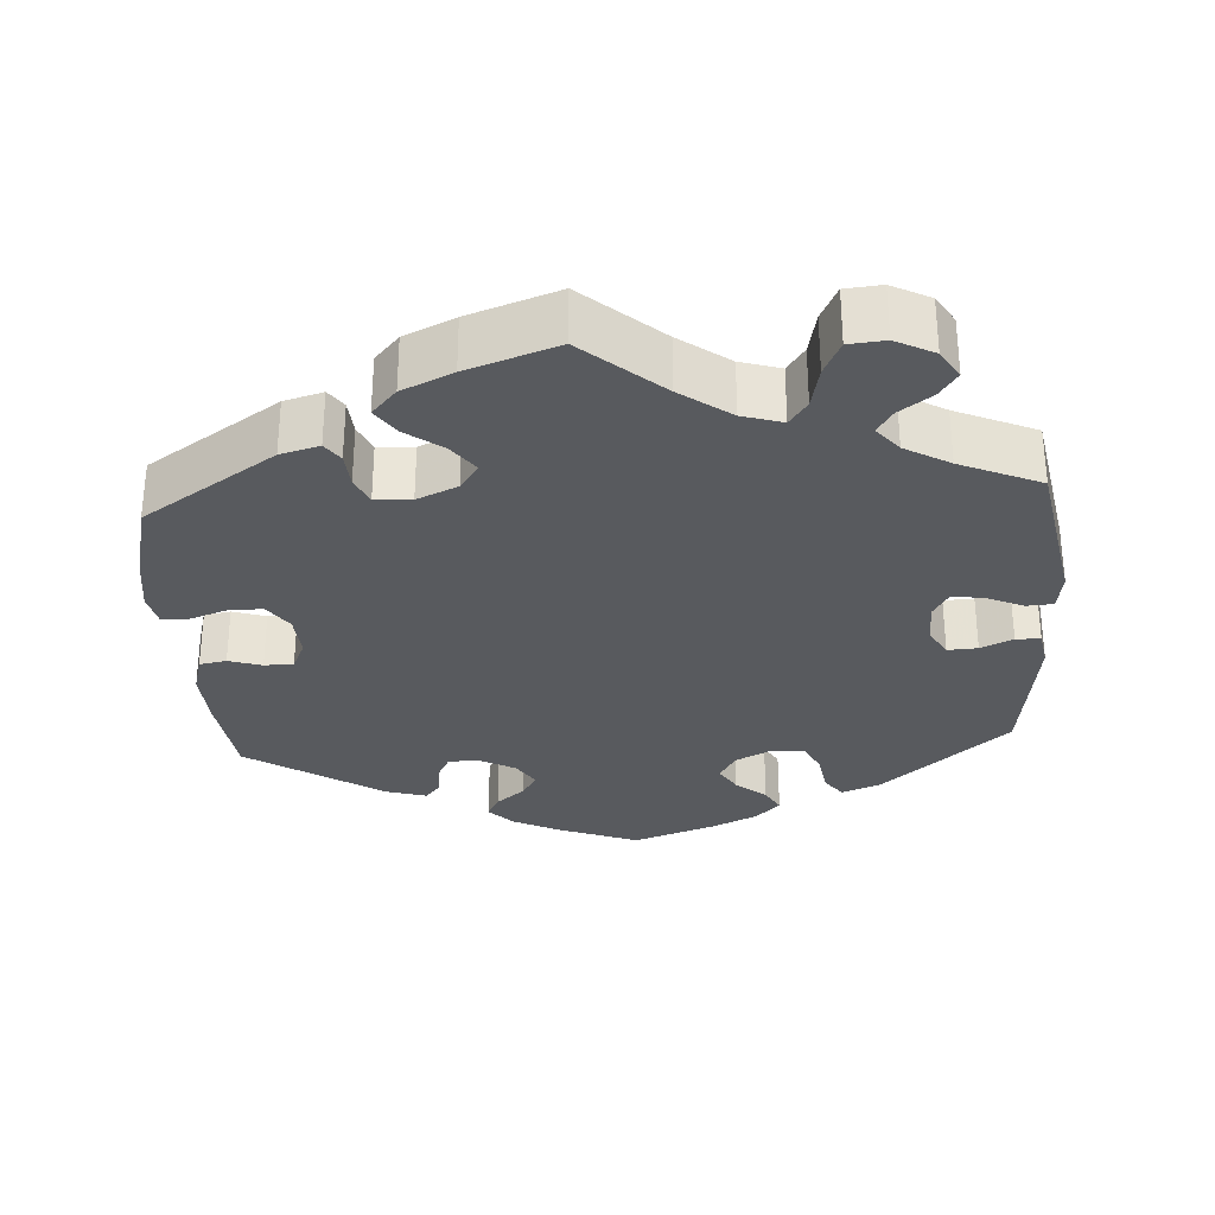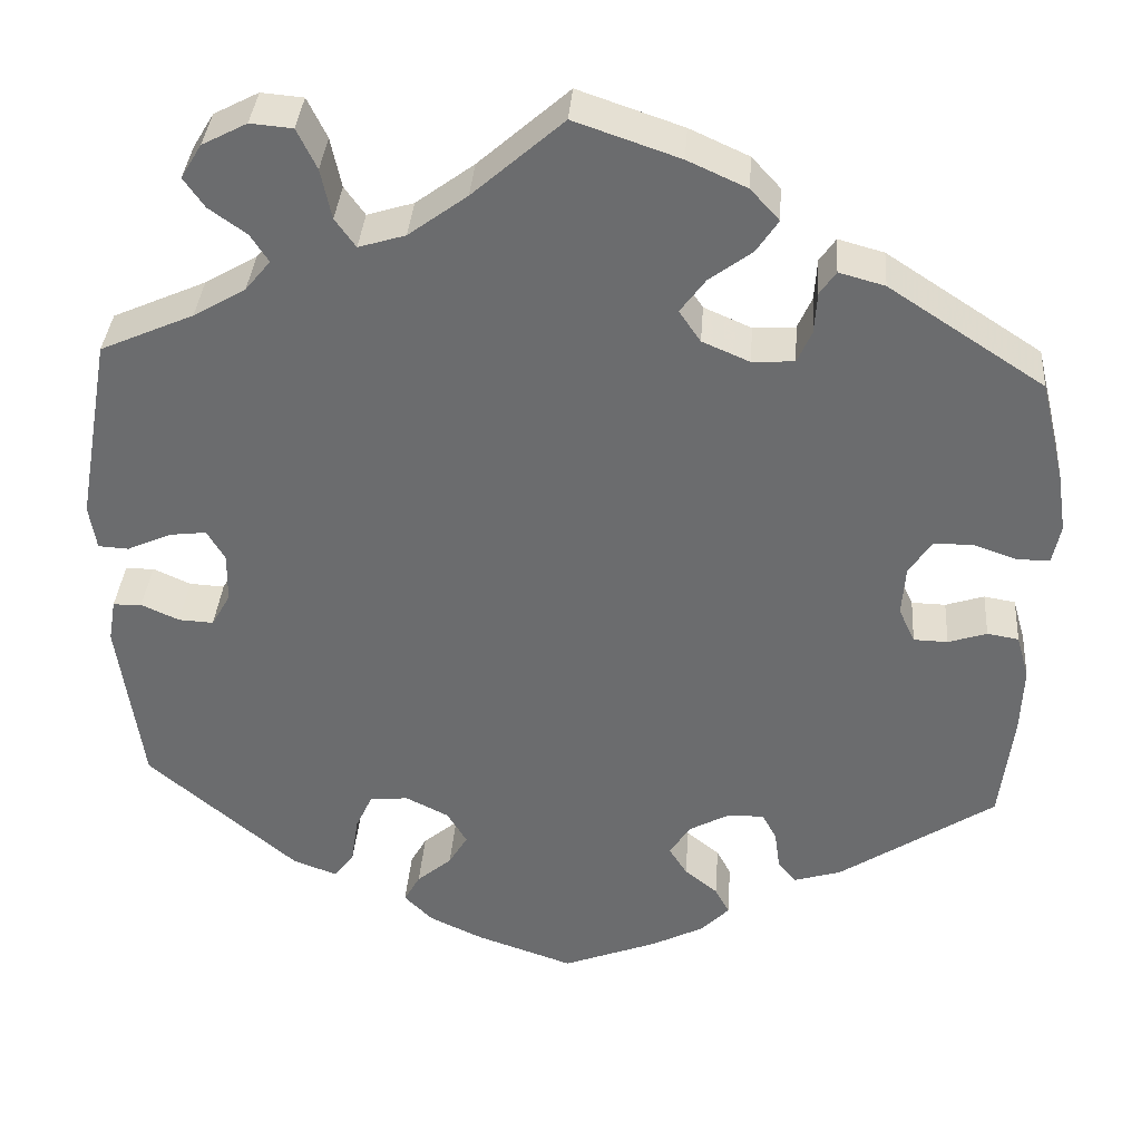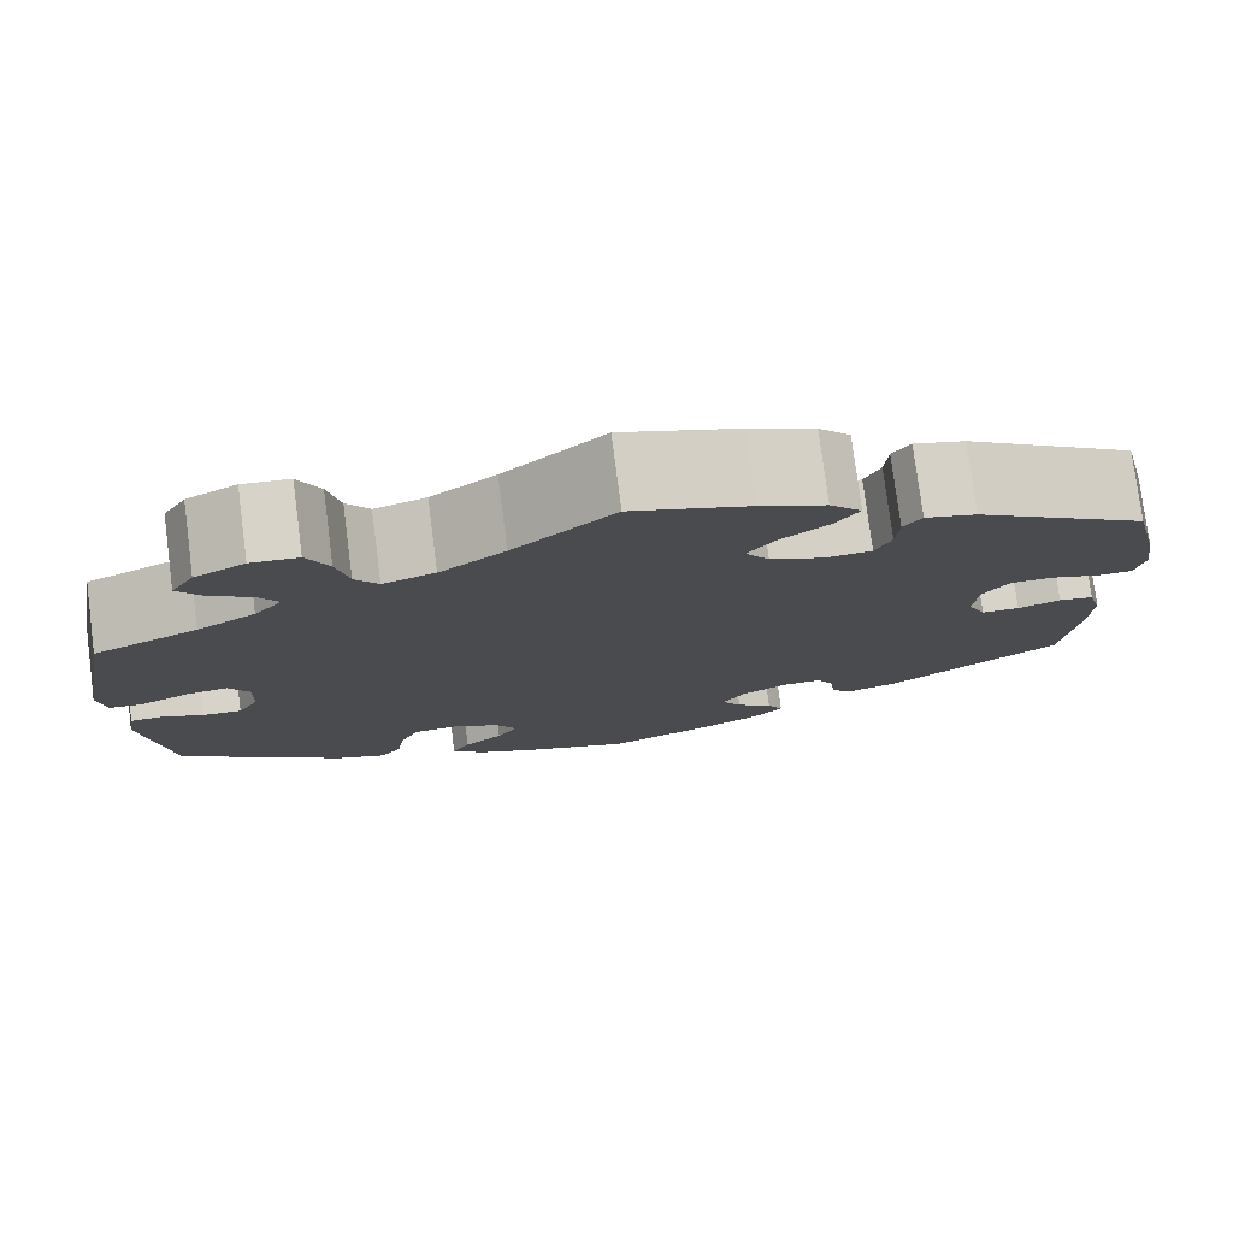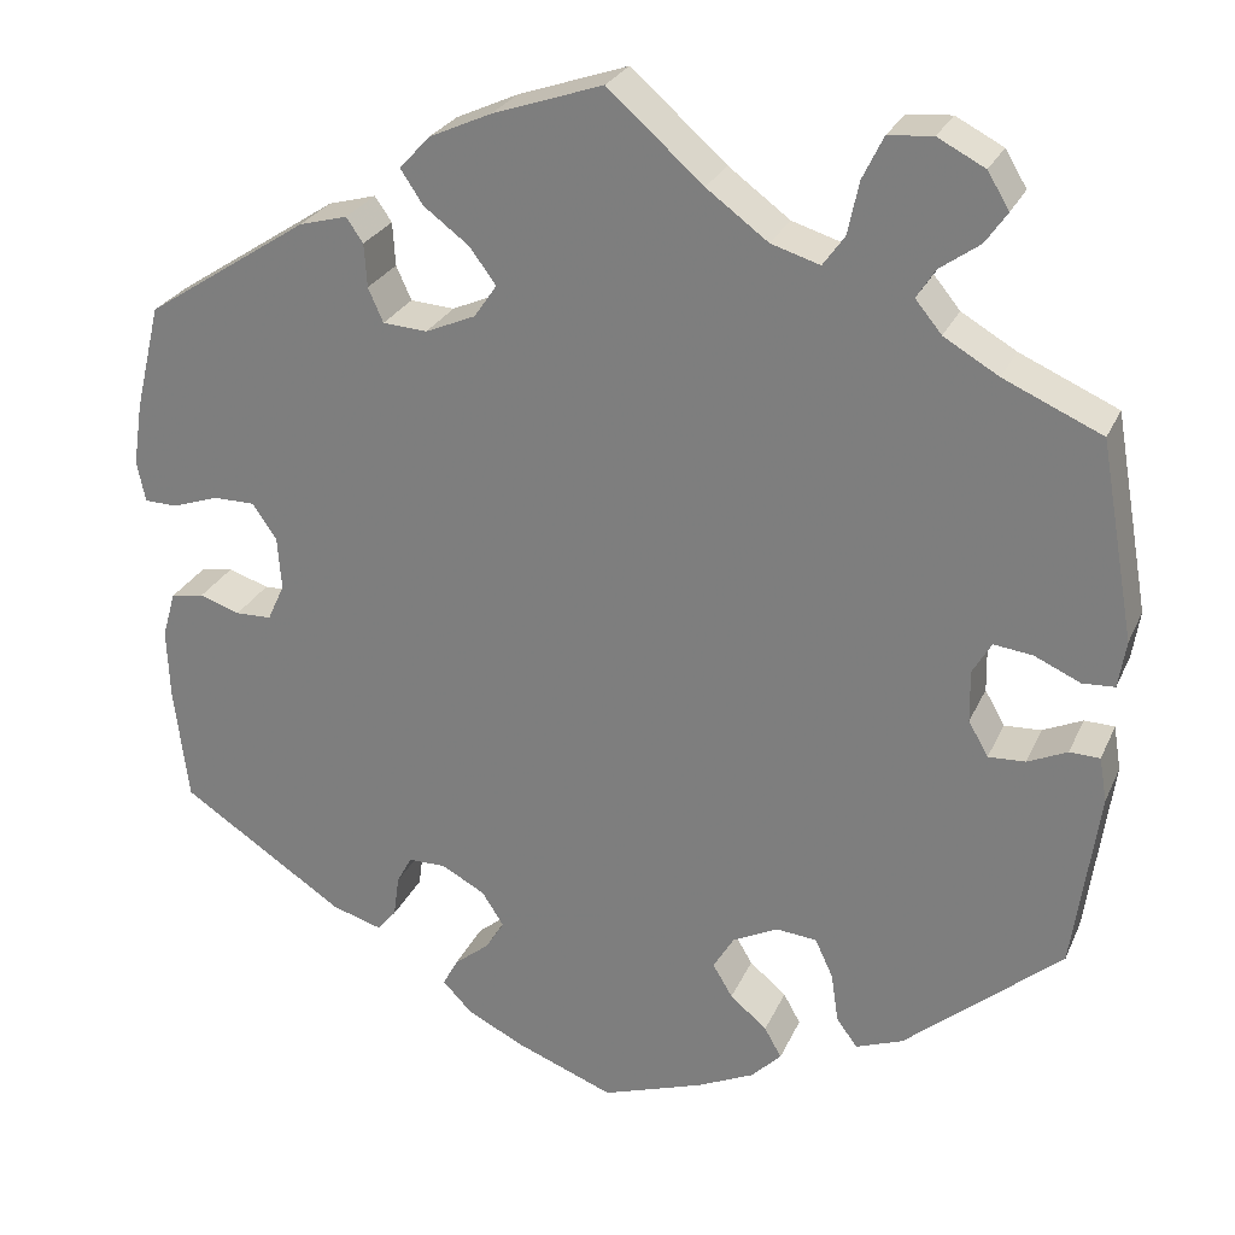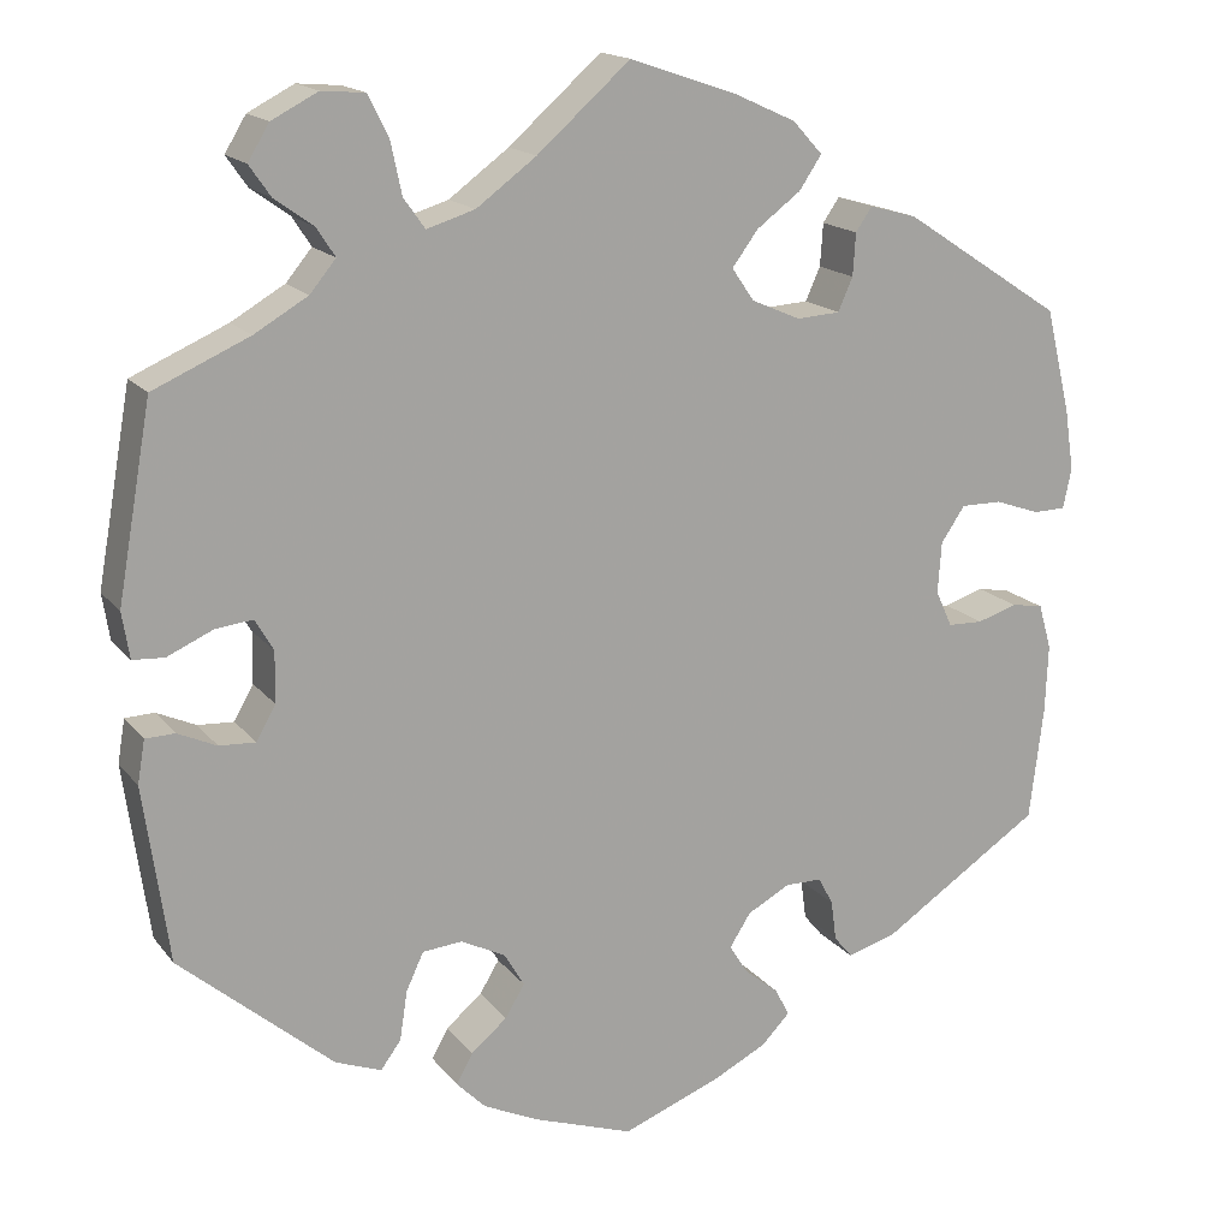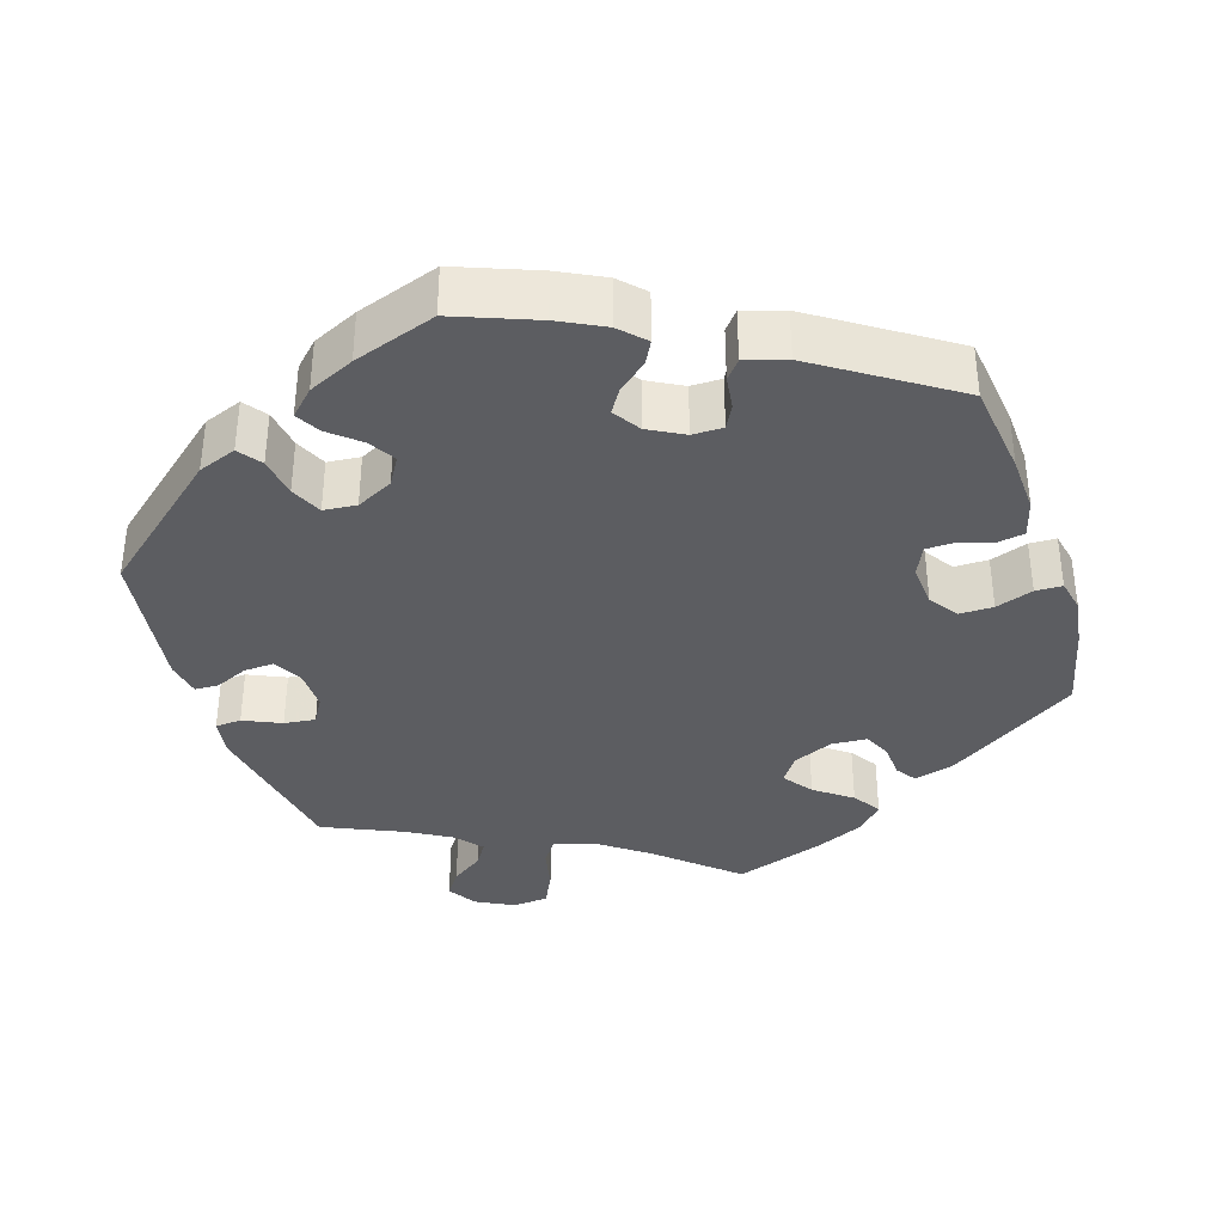
<metadata>
{"format":"obj","ext":"obj","renderer":"f3d","projection":"perspective","resolution":1024,"background":"white","views":[{"elev":-30.7,"azim":3.9,"up":"+Y"},{"elev":35.9,"azim":-175.8,"up":"+Z"},{"elev":77.7,"azim":172.6,"up":"+Z"},{"elev":26.4,"azim":20.1,"up":"+Z"},{"elev":16.5,"azim":155.0,"up":"+Z"},{"elev":-36.7,"azim":-162.2,"up":"+Y"}]}
</metadata>
<code>
v -0.105 0.07 -0.537
v -0.164 0.07 -0.507
v -0.195 0.07 -0.475
v -0.179 0.07 -0.445
v -0.142 0.07 -0.415
v -0.122 0.07 -0.383
v -0.145 0.07 -0.347
v -0.191 0.07 -0.322
v -0.231 0.07 -0.322
v -0.247 0.07 -0.352
v -0.253 0.07 -0.396
v -0.273 0.07 -0.42
v -0.326 0.07 -0.404
v -0.5 0.07 -0.289
v -0.515 0.07 -0.166
v -0.518 0.07 -0.092
v -0.504 0.07 -0.043
v -0.469 0.07 -0.037
v -0.426 0.07 -0.051
v -0.388 0.07 -0.05
v -0.37 0.07 -0.011
v -0.374 0.07 0.045
v -0.4 0.07 0.083
v -0.444 0.07 0.083
v -0.493 0.07 0.066
v -0.528 0.07 0.067
v -0.537 0.07 0.11
v -0.527 0.07 0.177
v -0.5 0.07 0.289
v -0.327 0.07 0.402
v -0.276 0.07 0.416
v -0.258 0.07 0.39
v -0.255 0.07 0.344
v -0.239 0.07 0.308
v -0.192 0.07 0.305
v -0.139 0.07 0.328
v -0.115 0.07 0.363
v -0.143 0.07 0.401
v -0.191 0.07 0.437
v -0.215 0.07 0.473
v -0.183 0.07 0.508
v -0.117 0.07 0.538
v 0 0.07 0.578
v 0.101 0.07 0.489
v 0.166 0.07 0.441
v 0.218 0.07 0.425
v 0.241 0.07 0.457
v 0.253 0.07 0.513
v 0.275 0.07 0.558
v 0.322 0.07 0.562
v 0.372 0.07 0.536
v 0.395 0.07 0.498
v 0.372 0.07 0.465
v 0.33 0.07 0.435
v 0.31 0.07 0.404
v 0.338 0.07 0.37
v 0.396 0.07 0.336
v 0.5 0.07 0.29
v 0.537 0.07 0.081
v 0.529 0.07 0.031
v 0.495 0.07 0.029
v 0.446 0.07 0.051
v 0.405 0.07 0.056
v 0.385 0.07 0.022
v 0.386 0.07 -0.033
v 0.407 0.07 -0.07
v 0.446 0.07 -0.068
v 0.488 0.07 -0.049
v 0.52 0.07 -0.05
v 0.528 0.07 -0.097
v 0.501 0.07 -0.288
v 0.335 0.07 -0.429
v 0.285 0.07 -0.448
v 0.263 0.07 -0.418
v 0.255 0.07 -0.365
v 0.236 0.07 -0.324
v 0.193 0.07 -0.32
v 0.145 0.07 -0.344
v 0.123 0.07 -0.381
v 0.144 0.07 -0.416
v 0.183 0.07 -0.449
v 0.201 0.07 -0.481
v 0.169 0.07 -0.513
v 0.109 0.07 -0.541
v 0.001 0.07 -0.578
v -0.105 0 -0.537
v -0.164 0 -0.507
v -0.195 0 -0.475
v -0.179 0 -0.445
v -0.142 0 -0.415
v -0.122 0 -0.383
v -0.145 0 -0.347
v -0.191 0 -0.322
v -0.231 0 -0.322
v -0.247 0 -0.352
v -0.253 0 -0.396
v -0.273 0 -0.42
v -0.326 0 -0.404
v -0.5 0 -0.289
v -0.515 0 -0.166
v -0.518 0 -0.092
v -0.504 0 -0.043
v -0.469 0 -0.037
v -0.426 0 -0.051
v -0.388 0 -0.05
v -0.37 0 -0.011
v -0.374 0 0.045
v -0.4 0 0.083
v -0.444 0 0.083
v -0.493 0 0.066
v -0.528 0 0.067
v -0.537 0 0.11
v -0.527 0 0.177
v -0.5 0 0.289
v -0.327 0 0.402
v -0.276 0 0.416
v -0.258 0 0.39
v -0.255 0 0.344
v -0.239 0 0.308
v -0.192 0 0.305
v -0.139 0 0.328
v -0.115 0 0.363
v -0.143 0 0.401
v -0.191 0 0.437
v -0.215 0 0.473
v -0.183 0 0.508
v -0.117 0 0.538
v 0 0 0.578
v 0.101 0 0.489
v 0.166 0 0.441
v 0.218 0 0.425
v 0.241 0 0.457
v 0.253 0 0.513
v 0.275 0 0.558
v 0.322 0 0.562
v 0.372 0 0.536
v 0.395 0 0.498
v 0.372 0 0.465
v 0.33 0 0.435
v 0.31 0 0.404
v 0.338 0 0.37
v 0.396 0 0.336
v 0.5 0 0.29
v 0.537 0 0.081
v 0.529 0 0.031
v 0.495 0 0.029
v 0.446 0 0.051
v 0.405 0 0.056
v 0.385 0 0.022
v 0.386 0 -0.033
v 0.407 0 -0.07
v 0.446 0 -0.068
v 0.488 0 -0.049
v 0.52 0 -0.05
v 0.528 0 -0.097
v 0.501 0 -0.288
v 0.335 0 -0.429
v 0.285 0 -0.448
v 0.263 0 -0.418
v 0.255 0 -0.365
v 0.236 0 -0.324
v 0.193 0 -0.32
v 0.145 0 -0.344
v 0.123 0 -0.381
v 0.144 0 -0.416
v 0.183 0 -0.449
v 0.201 0 -0.481
v 0.169 0 -0.513
v 0.109 0 -0.541
v 0.001 0 -0.578
f 80 81 82 83
f 79 80 83 84
f 72 73 74 75
f 72 75 76
f 71 72 76
f 70 71 76 77
f 67 68 69 70
f 66 67 70 77
f 59 60 61 62
f 57 58 59 62
f 56 57 62 63
f 55 56 63 64
f 51 52 53 54
f 51 54 55
f 50 51 55
f 47 48 49 50
f 46 47 50 55
f 41 42 43 44
f 41 44 45
f 38 39 40 41
f 37 38 41 45
f 36 37 45 46
f 30 31 32 33
f 30 33 34
f 29 30 34
f 28 29 34 35
f 24 25 26 27
f 23 24 27 28
f 16 17 18 19
f 16 19 20
f 15 16 20
f 14 15 20
f 13 14 20
f 10 11 12 13
f 9 10 13 20
f 8 9 20 21
f 2 3 4 5
f 2 5 6
f 1 2 6
f 79 84 85 1
f 65 66 77 78
f 55 64 65 78
f 35 36 46 55
f 23 28 35 55
f 22 23 55 78
f 7 8 21 22
f 6 7 22 78
f 1 6 78 79
f 168 167 166 165
f 169 168 165 164
f 160 159 158 157
f 161 160 157
f 161 157 156
f 162 161 156 155
f 155 154 153 152
f 162 155 152 151
f 147 146 145 144
f 147 144 143 142
f 148 147 142 141
f 149 148 141 140
f 139 138 137 136
f 140 139 136
f 140 136 135
f 135 134 133 132
f 140 135 132 131
f 129 128 127 126
f 130 129 126
f 126 125 124 123
f 130 126 123 122
f 131 130 122 121
f 118 117 116 115
f 119 118 115
f 119 115 114
f 120 119 114 113
f 112 111 110 109
f 113 112 109 108
f 104 103 102 101
f 105 104 101
f 105 101 100
f 105 100 99
f 105 99 98
f 98 97 96 95
f 105 98 95 94
f 106 105 94 93
f 90 89 88 87
f 91 90 87
f 91 87 86
f 86 170 169 164
f 163 162 151 150
f 163 150 149 140
f 140 131 121 120
f 140 120 113 108
f 163 140 108 107
f 107 106 93 92
f 163 107 92 91
f 164 163 91 86
f 1 86 87 2
f 2 87 88 3
f 3 88 89 4
f 4 89 90 5
f 5 90 91 6
f 6 91 92 7
f 7 92 93 8
f 8 93 94 9
f 9 94 95 10
f 10 95 96 11
f 11 96 97 12
f 12 97 98 13
f 13 98 99 14
f 14 99 100 15
f 15 100 101 16
f 16 101 102 17
f 17 102 103 18
f 18 103 104 19
f 19 104 105 20
f 20 105 106 21
f 21 106 107 22
f 22 107 108 23
f 23 108 109 24
f 24 109 110 25
f 25 110 111 26
f 26 111 112 27
f 27 112 113 28
f 28 113 114 29
f 29 114 115 30
f 30 115 116 31
f 31 116 117 32
f 32 117 118 33
f 33 118 119 34
f 34 119 120 35
f 35 120 121 36
f 36 121 122 37
f 37 122 123 38
f 38 123 124 39
f 39 124 125 40
f 40 125 126 41
f 41 126 127 42
f 42 127 128 43
f 43 128 129 44
f 44 129 130 45
f 45 130 131 46
f 46 131 132 47
f 47 132 133 48
f 48 133 134 49
f 49 134 135 50
f 50 135 136 51
f 51 136 137 52
f 52 137 138 53
f 53 138 139 54
f 54 139 140 55
f 55 140 141 56
f 56 141 142 57
f 57 142 143 58
f 58 143 144 59
f 59 144 145 60
f 60 145 146 61
f 61 146 147 62
f 62 147 148 63
f 63 148 149 64
f 64 149 150 65
f 65 150 151 66
f 66 151 152 67
f 67 152 153 68
f 68 153 154 69
f 69 154 155 70
f 70 155 156 71
f 71 156 157 72
f 72 157 158 73
f 73 158 159 74
f 74 159 160 75
f 75 160 161 76
f 76 161 162 77
f 77 162 163 78
f 78 163 164 79
f 79 164 165 80
f 80 165 166 81
f 81 166 167 82
f 82 167 168 83
f 83 168 169 84
f 84 169 170 85
f 85 170 86 1

</code>
